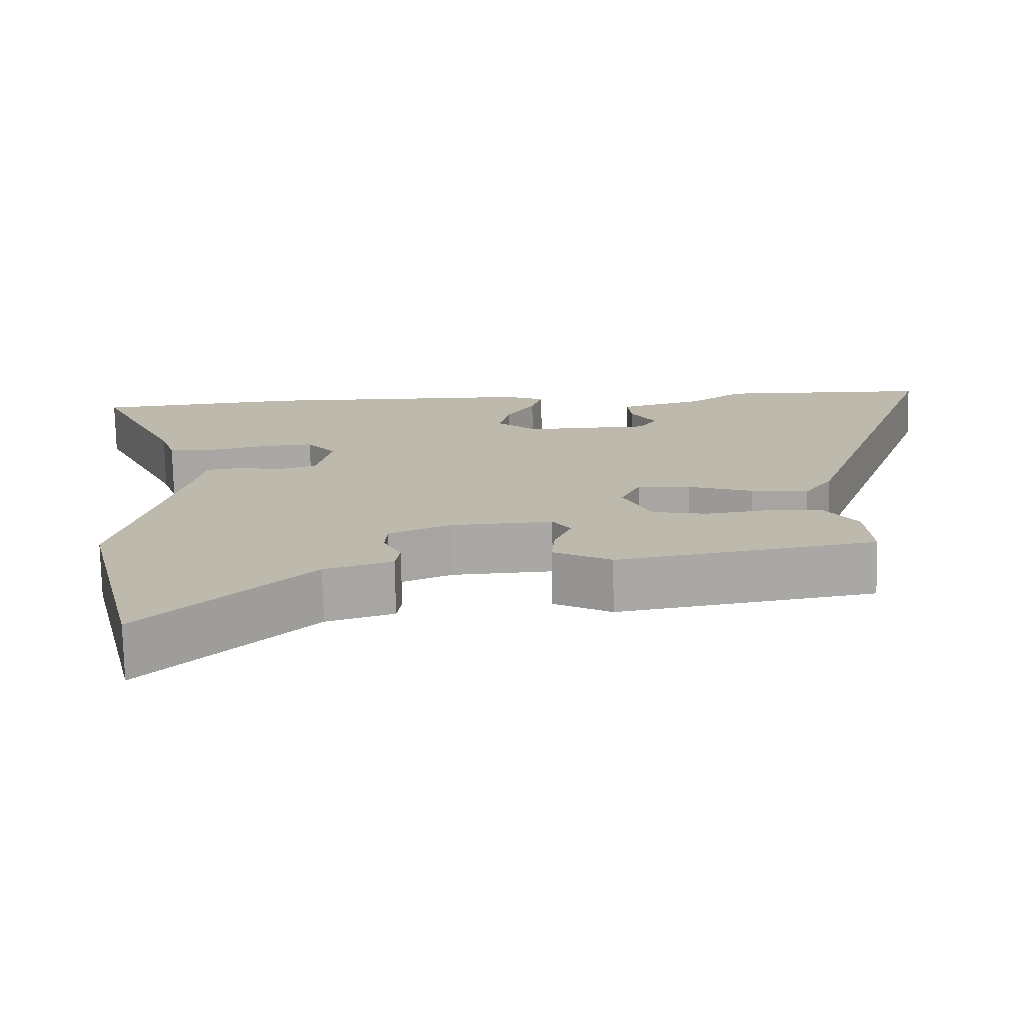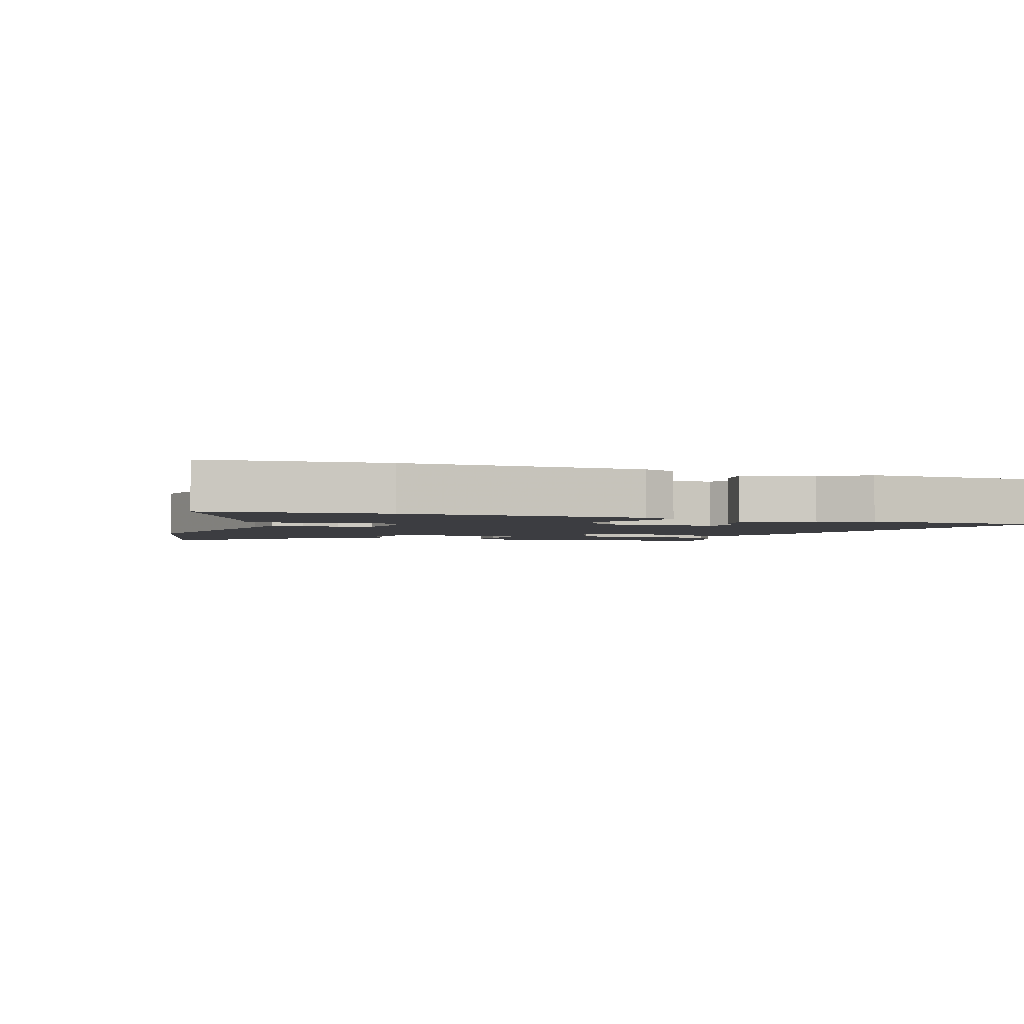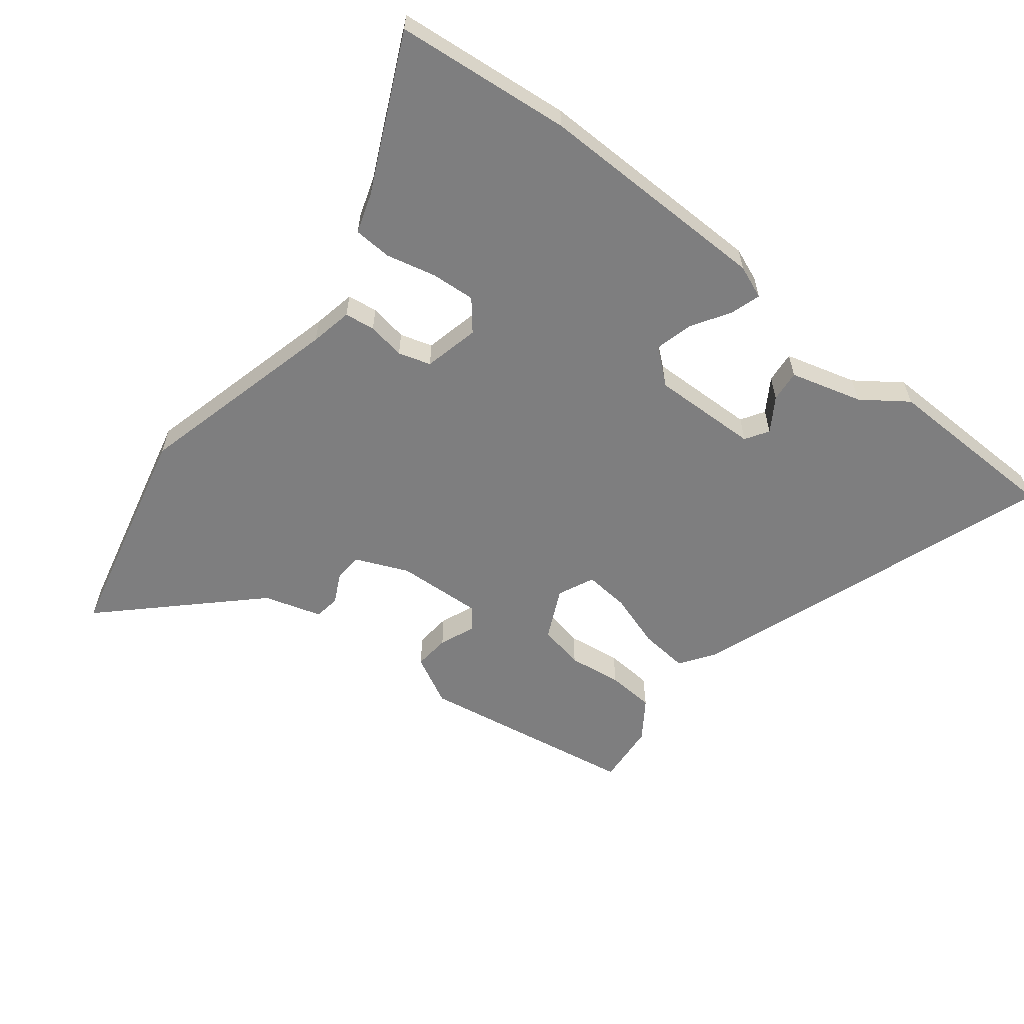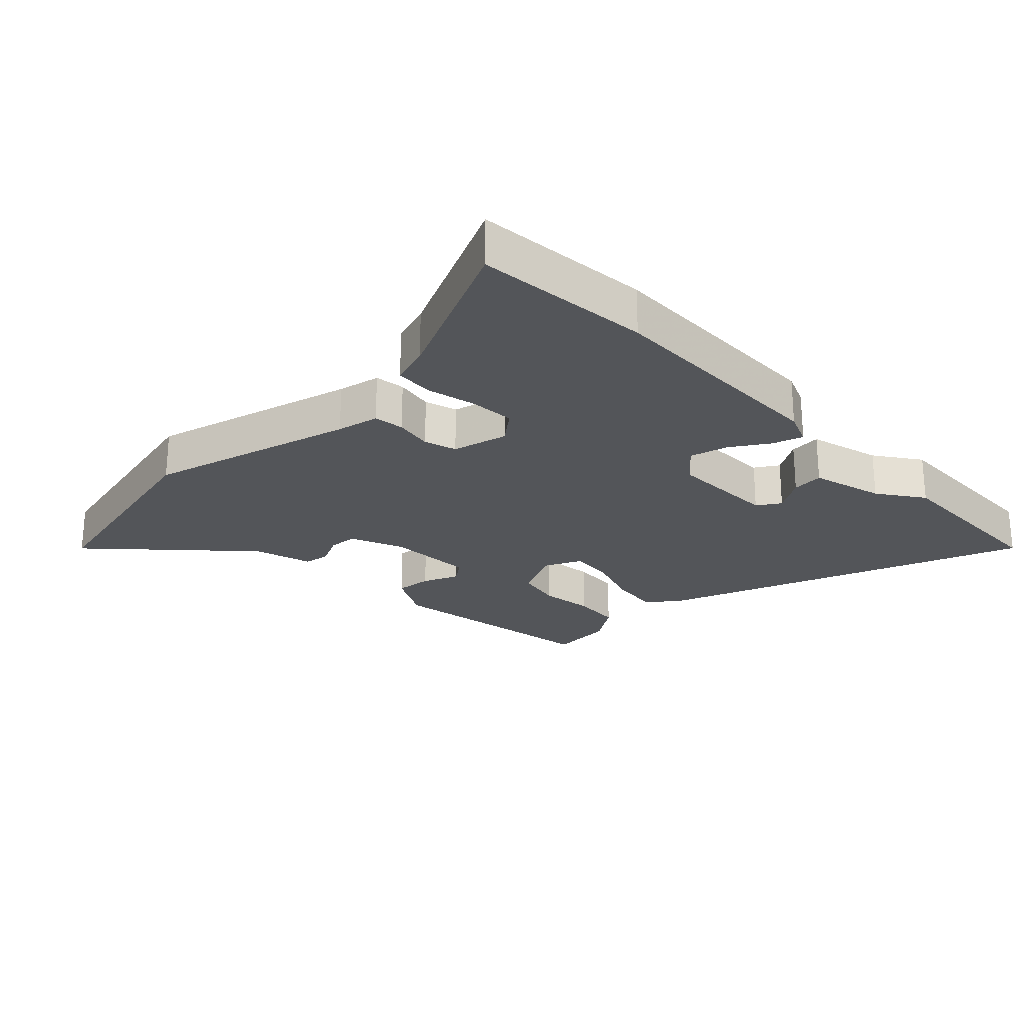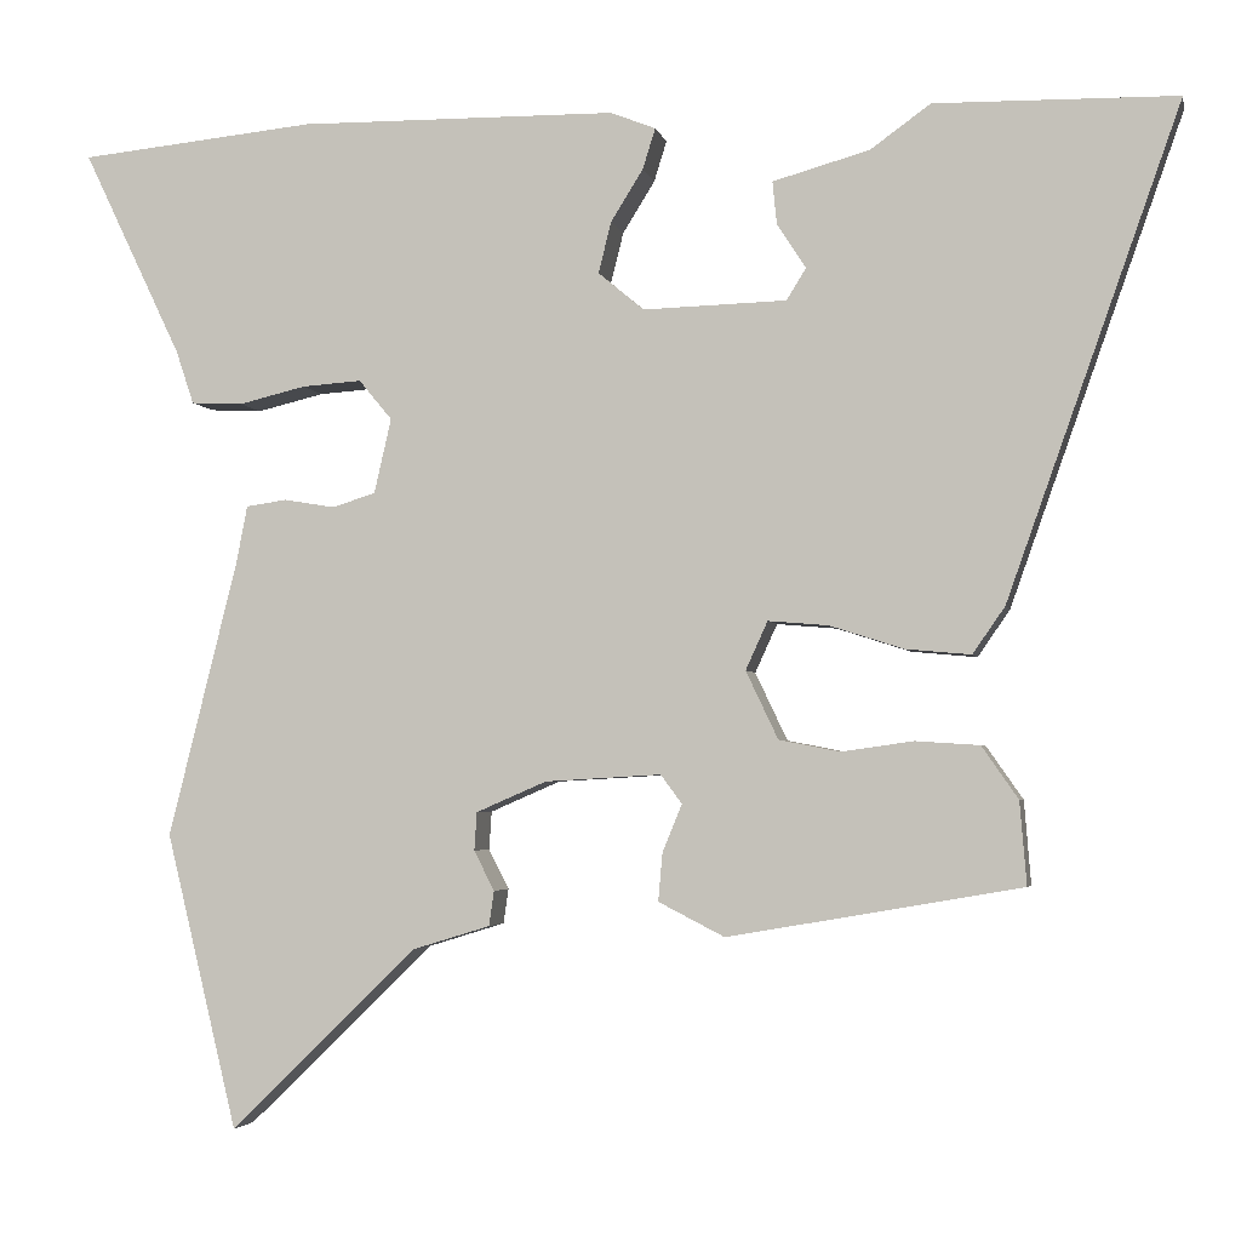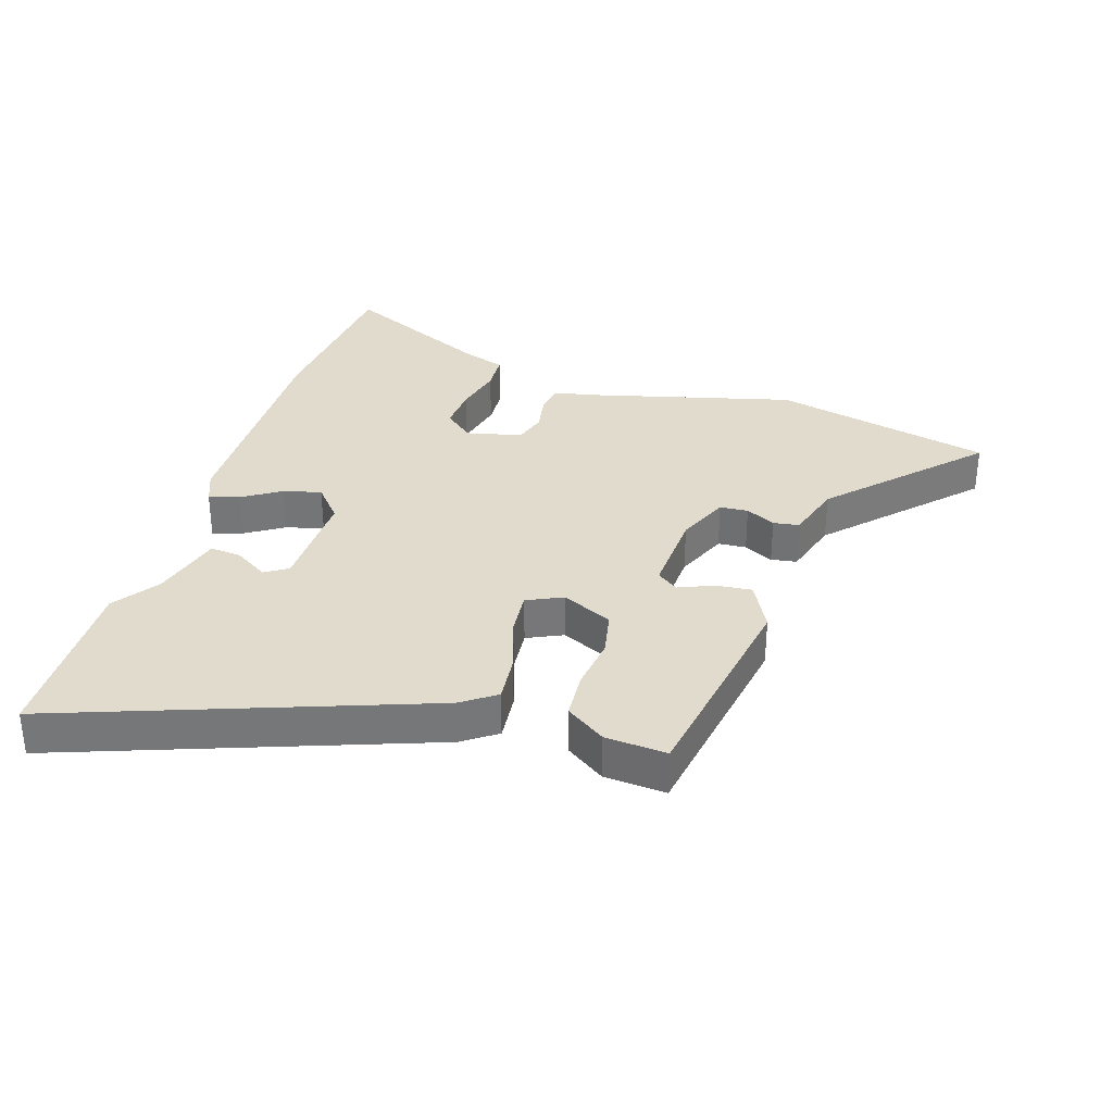
<metadata>
{"format":"obj","ext":"obj","renderer":"f3d","projection":"perspective","resolution":1024,"background":"white","views":[{"elev":-74.7,"azim":1.1,"up":"+Z"},{"elev":-2.7,"azim":-19.2,"up":"+Y"},{"elev":-59.4,"azim":-38.3,"up":"+Y"},{"elev":-24.3,"azim":-46.6,"up":"+Y"},{"elev":-3.2,"azim":11.9,"up":"+Z"},{"elev":33.2,"azim":107.1,"up":"+Y"}]}
</metadata>
<code>
v 0.484 0.07 -0.397
v 0.138 0.07 -0.457
v 0.06 0.07 -0.417
v 0.065 0.07 -0.36
v 0.088 0.07 -0.304
v 0.063 0.07 -0.27
v -0.074 0.07 -0.278
v -0.157 0.07 -0.314
v -0.16 0.07 -0.359
v -0.136 0.07 -0.406
v -0.142 0.07 -0.447
v -0.233 0.07 -0.475
v -0.454 0.07 -0.69
v -0.538 0.07 -0.342
v -0.456 0.07 -0.015
v -0.443 0.07 0.052
v -0.395 0.07 0.059
v -0.335 0.07 0.049
v -0.284 0.07 0.065
v -0.264 0.07 0.153
v -0.303 0.07 0.2
v -0.373 0.07 0.195
v -0.452 0.07 0.176
v -0.513 0.07 0.179
v -0.534 0.07 0.242
v -0.65 0.07 0.485
v -0.371 0.07 0.513
v 0.004 0.07 0.509
v 0.057 0.07 0.488
v 0.042 0.07 0.44
v 0.004 0.07 0.379
v -0.011 0.07 0.319
v 0.043 0.07 0.274
v 0.212 0.07 0.279
v 0.235 0.07 0.316
v 0.201 0.07 0.369
v 0.196 0.07 0.419
v 0.31 0.07 0.451
v 0.381 0.07 0.502
v 0.666 0.07 0.497
v 0.462 0.07 -0.079
v 0.424 0.07 -0.134
v 0.347 0.07 -0.127
v 0.26 0.07 -0.099
v 0.189 0.07 -0.093
v 0.163 0.07 -0.15
v 0.201 0.07 -0.23
v 0.273 0.07 -0.244
v 0.358 0.07 -0.232
v 0.433 0.07 -0.237
v 0.476 0.07 -0.299
v 0.484 0 -0.397
v 0.138 0 -0.457
v 0.06 0 -0.417
v 0.065 0 -0.36
v 0.088 0 -0.304
v 0.063 0 -0.27
v -0.074 0 -0.278
v -0.157 0 -0.314
v -0.16 0 -0.359
v -0.136 0 -0.406
v -0.142 0 -0.447
v -0.233 0 -0.475
v -0.454 0 -0.69
v -0.538 0 -0.342
v -0.456 0 -0.015
v -0.443 0 0.052
v -0.395 0 0.059
v -0.335 0 0.049
v -0.284 0 0.065
v -0.264 0 0.153
v -0.303 0 0.2
v -0.373 0 0.195
v -0.452 0 0.176
v -0.513 0 0.179
v -0.534 0 0.242
v -0.65 0 0.485
v -0.371 0 0.513
v 0.004 0 0.509
v 0.057 0 0.488
v 0.042 0 0.44
v 0.004 0 0.379
v -0.011 0 0.319
v 0.043 0 0.274
v 0.212 0 0.279
v 0.235 0 0.316
v 0.201 0 0.369
v 0.196 0 0.419
v 0.31 0 0.451
v 0.381 0 0.502
v 0.666 0 0.497
v 0.462 0 -0.079
v 0.424 0 -0.134
v 0.347 0 -0.127
v 0.26 0 -0.099
v 0.189 0 -0.093
v 0.163 0 -0.15
v 0.201 0 -0.23
v 0.273 0 -0.244
v 0.358 0 -0.232
v 0.433 0 -0.237
v 0.476 0 -0.299
f 48 49 50 51
f 47 48 51 1
f 41 42 43 44
f 41 44 45
f 38 39 40 41
f 38 41 45
f 35 36 37 38
f 35 38 45 46
f 28 29 30 31
f 28 31 32
f 25 26 27 28
f 25 28 32
f 22 23 24 25
f 21 22 25 32
f 20 21 32 33
f 15 16 17 18
f 15 18 19
f 12 13 14 15
f 12 15 19
f 9 10 11 12
f 8 9 12 19
f 7 8 19 20
f 2 3 4 5
f 47 1 2 5
f 46 47 5 6
f 34 35 46 6
f 20 33 34
f 6 7 20 34
f 102 101 100 99
f 52 102 99 98
f 95 94 93 92
f 96 95 92
f 92 91 90 89
f 96 92 89
f 89 88 87 86
f 97 96 89 86
f 82 81 80 79
f 83 82 79
f 79 78 77 76
f 83 79 76
f 76 75 74 73
f 83 76 73 72
f 84 83 72 71
f 69 68 67 66
f 70 69 66
f 66 65 64 63
f 70 66 63
f 63 62 61 60
f 70 63 60 59
f 71 70 59 58
f 56 55 54 53
f 56 53 52 98
f 57 56 98 97
f 57 97 86 85
f 85 84 71
f 85 71 58 57
f 1 52 53 2
f 2 53 54 3
f 3 54 55 4
f 4 55 56 5
f 5 56 57 6
f 6 57 58 7
f 7 58 59 8
f 8 59 60 9
f 9 60 61 10
f 10 61 62 11
f 11 62 63 12
f 12 63 64 13
f 13 64 65 14
f 14 65 66 15
f 15 66 67 16
f 16 67 68 17
f 17 68 69 18
f 18 69 70 19
f 19 70 71 20
f 20 71 72 21
f 21 72 73 22
f 22 73 74 23
f 23 74 75 24
f 24 75 76 25
f 25 76 77 26
f 26 77 78 27
f 27 78 79 28
f 28 79 80 29
f 29 80 81 30
f 30 81 82 31
f 31 82 83 32
f 32 83 84 33
f 33 84 85 34
f 34 85 86 35
f 35 86 87 36
f 36 87 88 37
f 37 88 89 38
f 38 89 90 39
f 39 90 91 40
f 40 91 92 41
f 41 92 93 42
f 42 93 94 43
f 43 94 95 44
f 44 95 96 45
f 45 96 97 46
f 46 97 98 47
f 47 98 99 48
f 48 99 100 49
f 49 100 101 50
f 50 101 102 51
f 51 102 52 1

</code>
